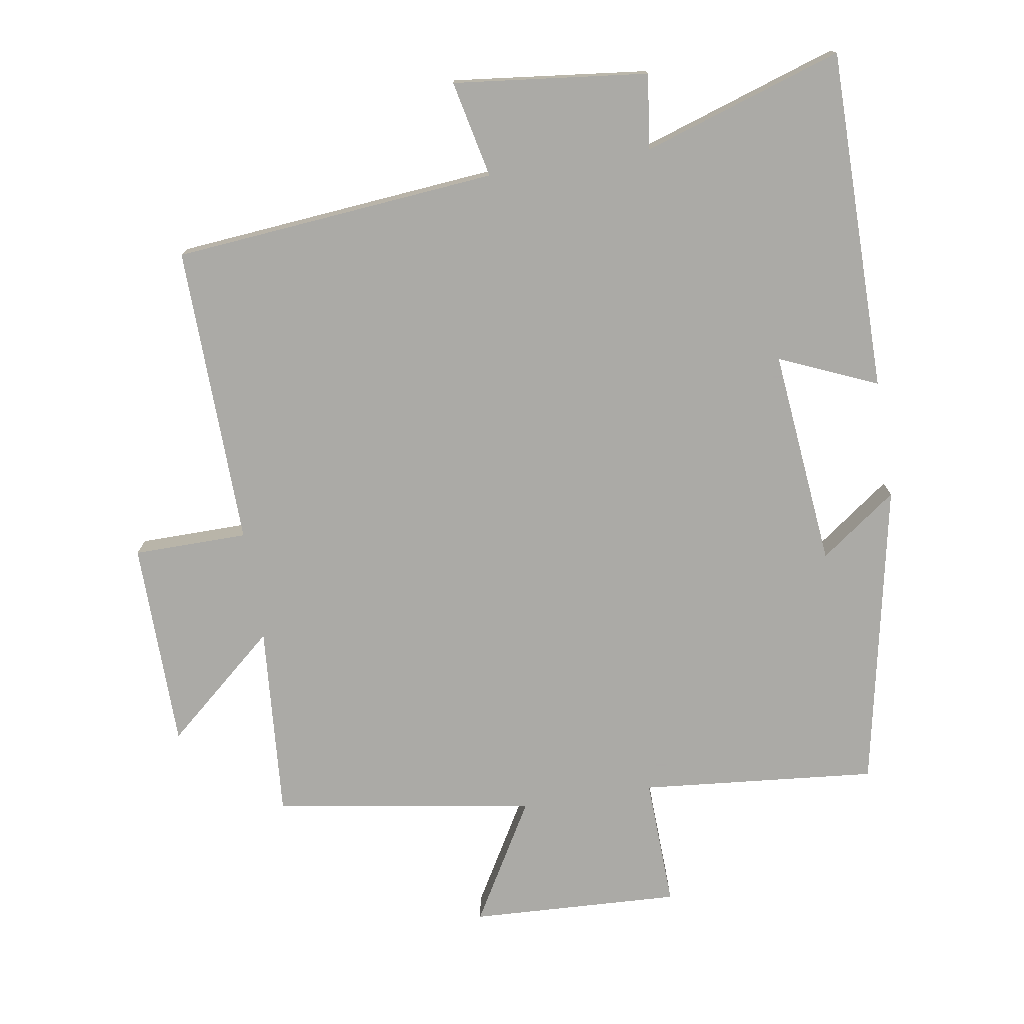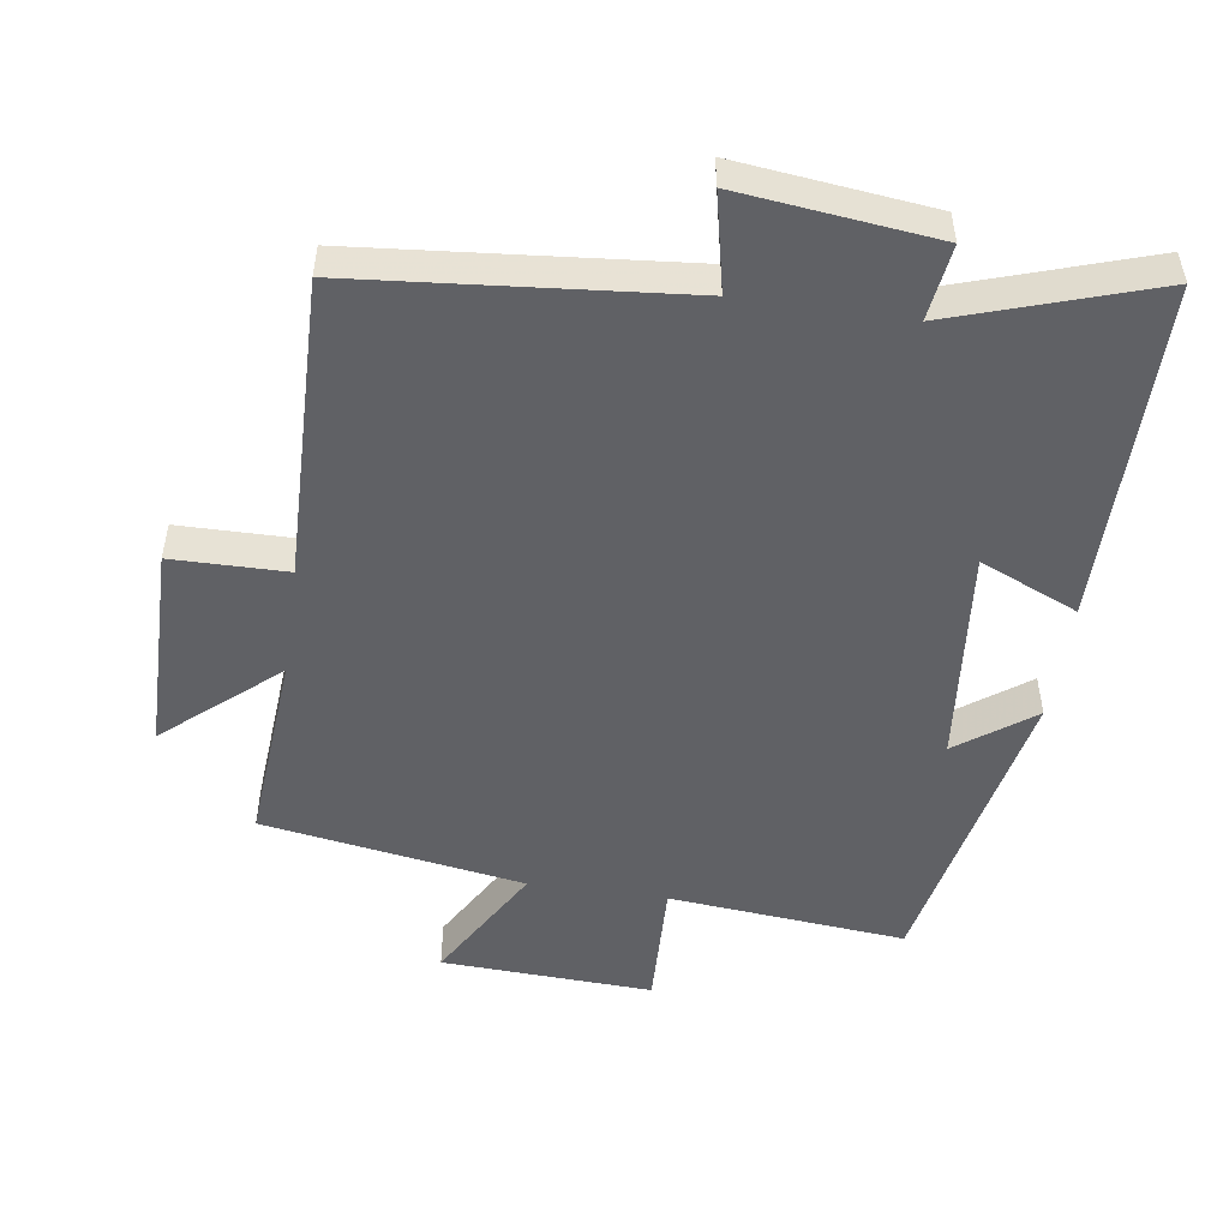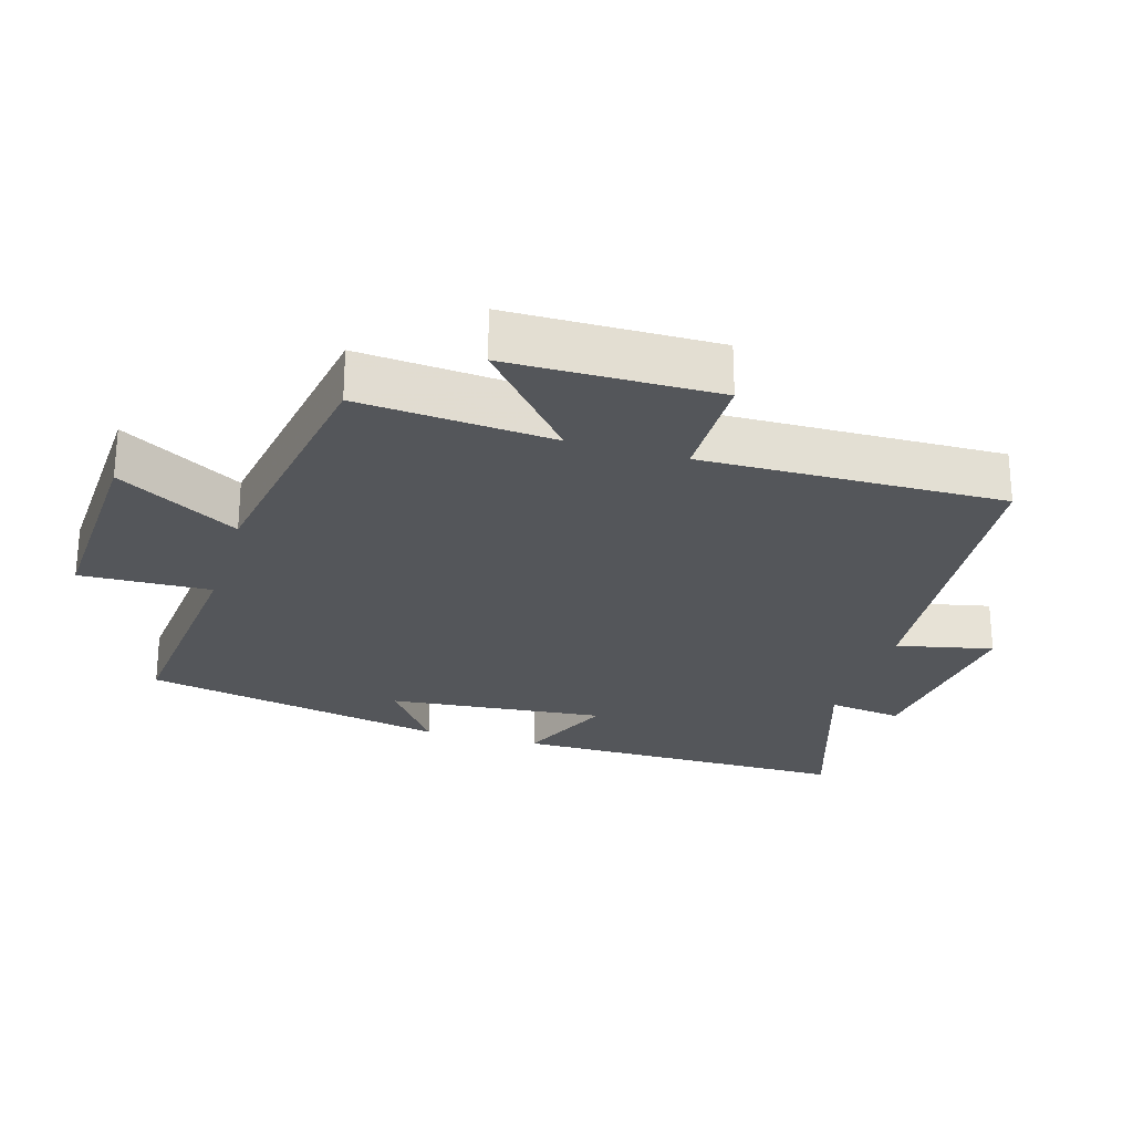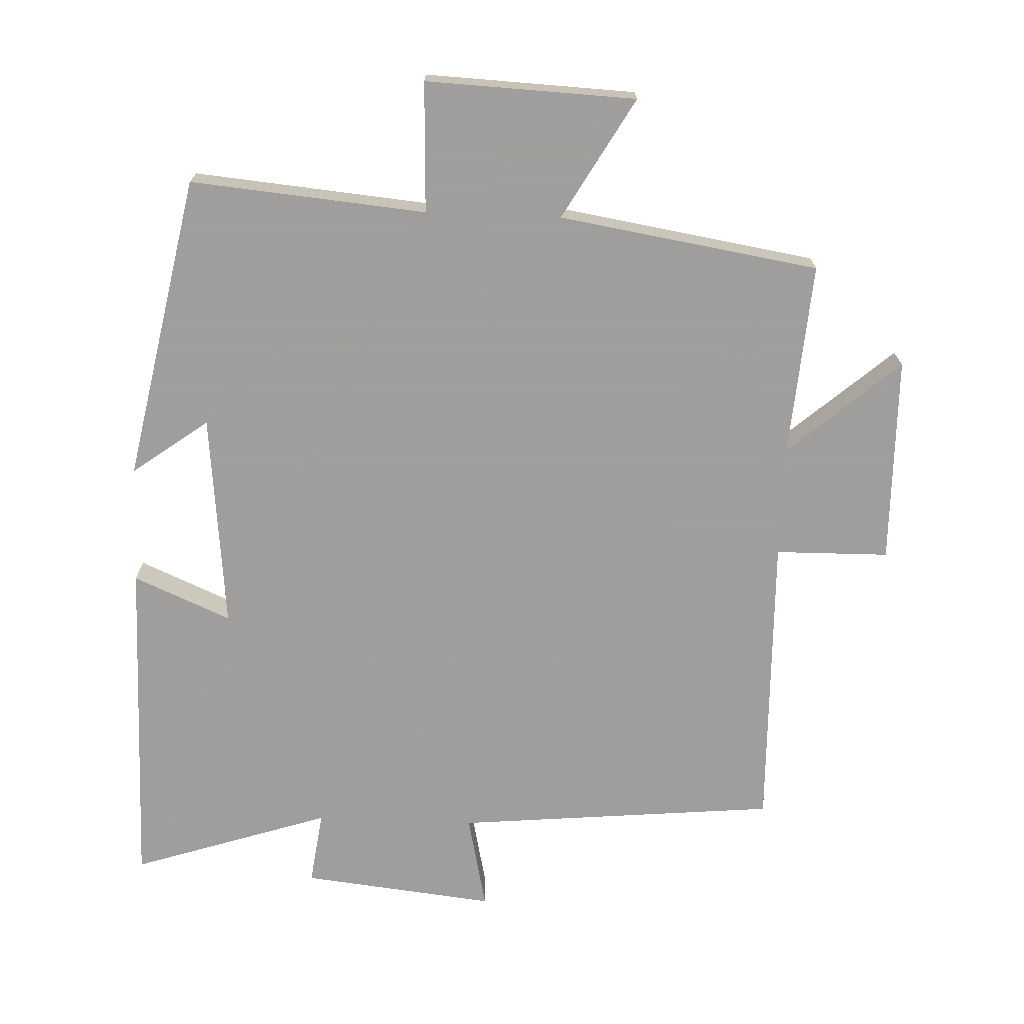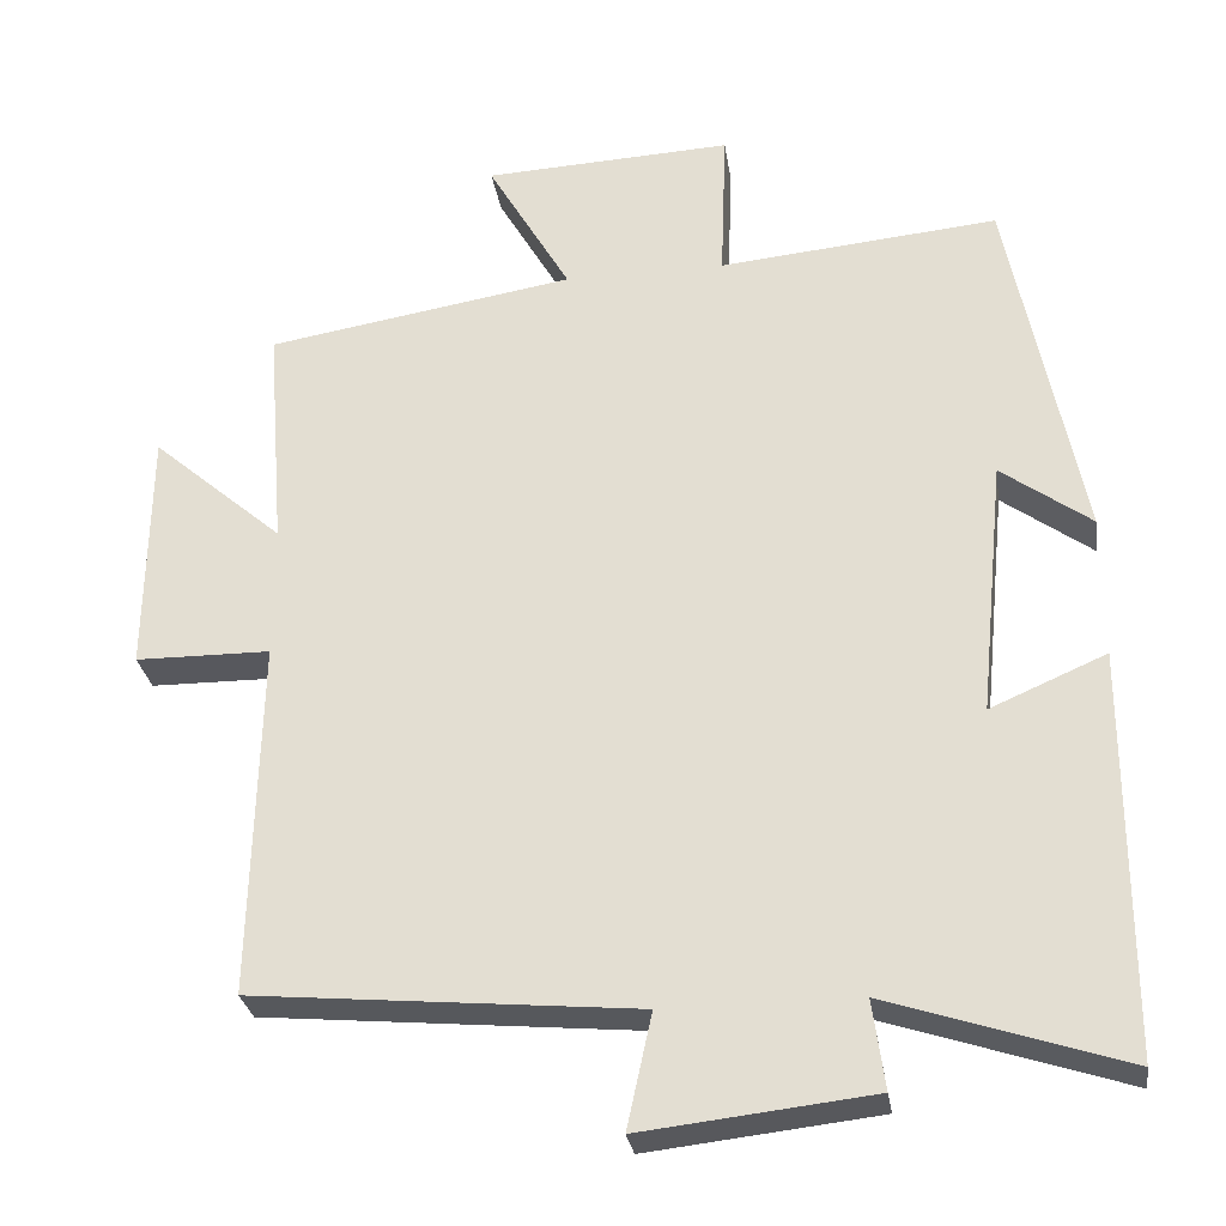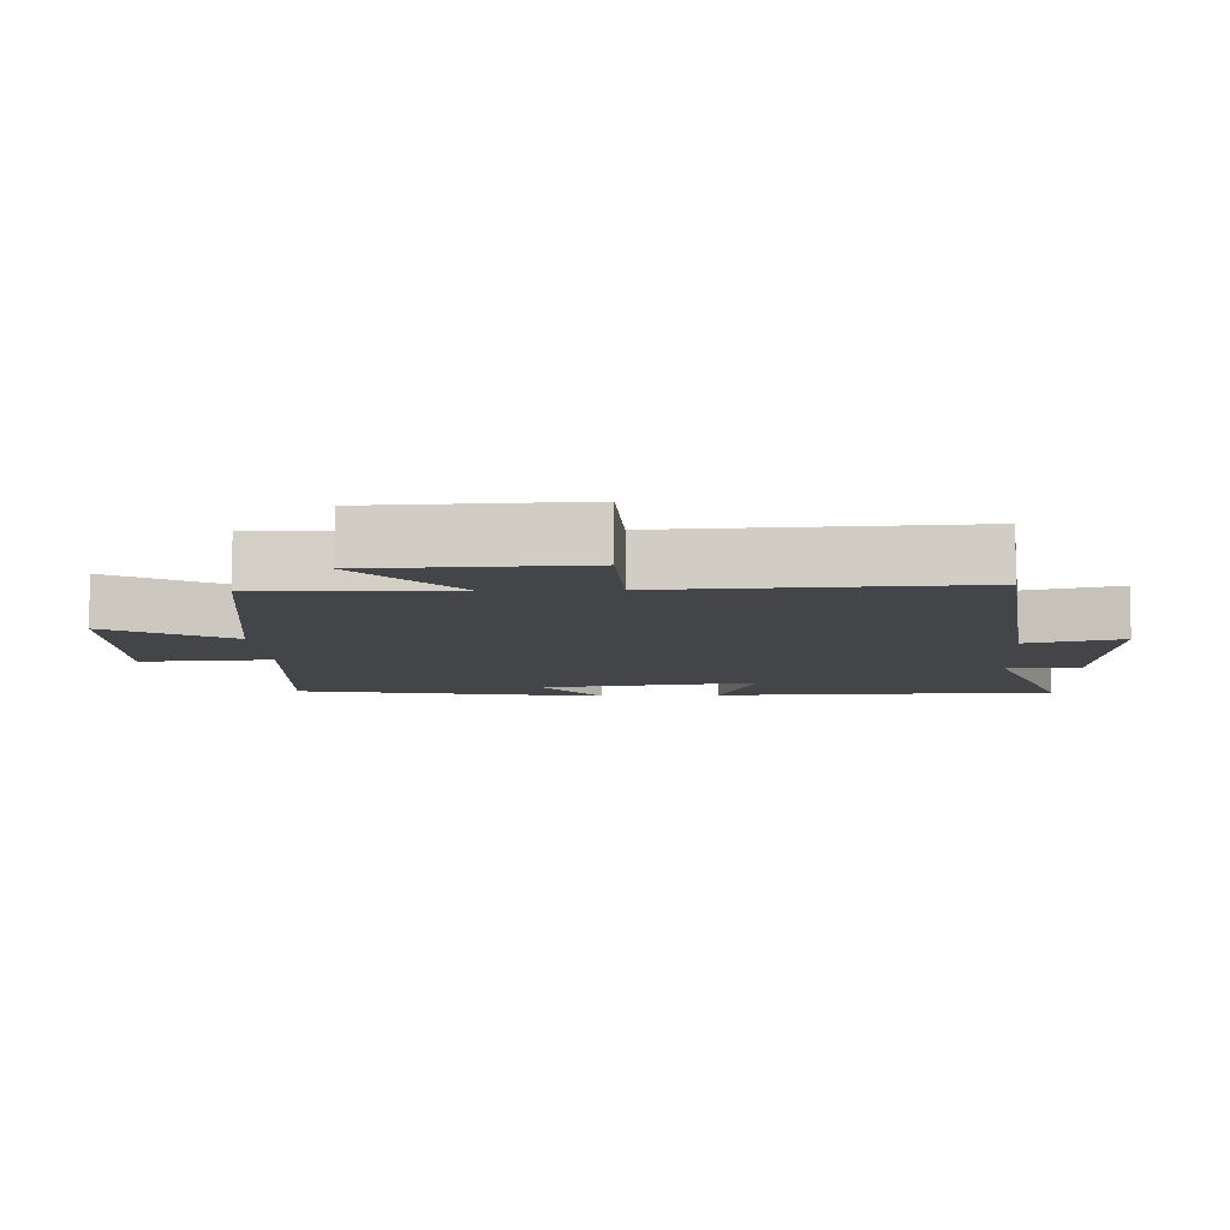
<metadata>
{"format":"obj","ext":"obj","renderer":"f3d","projection":"perspective","resolution":1024,"background":"white","views":[{"elev":-75.7,"azim":-170.9,"up":"+Y"},{"elev":-50.4,"azim":171.6,"up":"+Y"},{"elev":-25.6,"azim":73.3,"up":"+Y"},{"elev":-71.1,"azim":-2.2,"up":"+Y"},{"elev":-28.9,"azim":-171.4,"up":"+Z"},{"elev":-8.7,"azim":93.6,"up":"+Y"}]}
</metadata>
<code>
v -0.499 0.07 -0.596
v -0.5 0.07 -0.095
v -0.356 0.07 -0.157
v -0.388 0.07 0.163
v -0.5 0.07 0.081
v -0.41 0.07 0.532
v -0.062 0.07 0.5
v -0.069 0.07 0.692
v 0.241 0.07 0.678
v 0.138 0.07 0.5
v 0.522 0.07 0.438
v 0.5 0.07 0.153
v 0.664 0.07 0.295
v 0.668 0.07 -0.011
v 0.5 0.07 -0.013
v 0.51 0.07 -0.456
v 0.034 0.07 -0.5
v 0.065 0.07 -0.642
v -0.221 0.07 -0.61
v -0.206 0.07 -0.5
v -0.499 0 -0.596
v -0.5 0 -0.095
v -0.356 0 -0.157
v -0.388 0 0.163
v -0.5 0 0.081
v -0.41 0 0.532
v -0.062 0 0.5
v -0.069 0 0.692
v 0.241 0 0.678
v 0.138 0 0.5
v 0.522 0 0.438
v 0.5 0 0.153
v 0.664 0 0.295
v 0.668 0 -0.011
v 0.5 0 -0.013
v 0.51 0 -0.456
v 0.034 0 -0.5
v 0.065 0 -0.642
v -0.221 0 -0.61
v -0.206 0 -0.5
f 17 18 19 20
f 15 16 17 20
f 15 20 1
f 12 13 14 15
f 12 15 1
f 10 11 12 1
f 7 8 9 10
f 7 10 1
f 4 5 6 7
f 3 4 7
f 3 7 1
f 1 2 3
f 40 39 38 37
f 40 37 36 35
f 21 40 35
f 35 34 33 32
f 21 35 32
f 21 32 31 30
f 30 29 28 27
f 21 30 27
f 27 26 25 24
f 27 24 23
f 21 27 23
f 23 22 21
f 1 21 22 2
f 2 22 23 3
f 3 23 24 4
f 4 24 25 5
f 5 25 26 6
f 6 26 27 7
f 7 27 28 8
f 8 28 29 9
f 9 29 30 10
f 10 30 31 11
f 11 31 32 12
f 12 32 33 13
f 13 33 34 14
f 14 34 35 15
f 15 35 36 16
f 16 36 37 17
f 17 37 38 18
f 18 38 39 19
f 19 39 40 20
f 20 40 21 1

</code>
